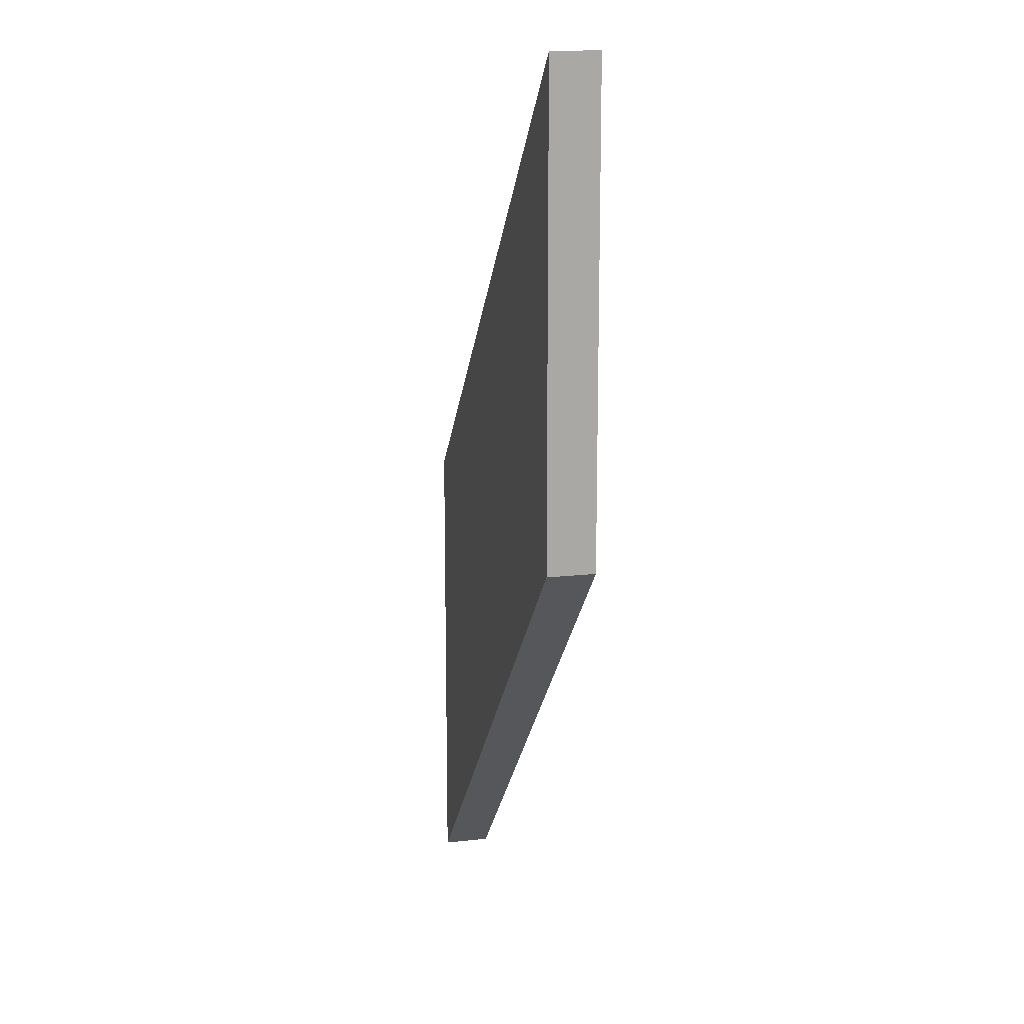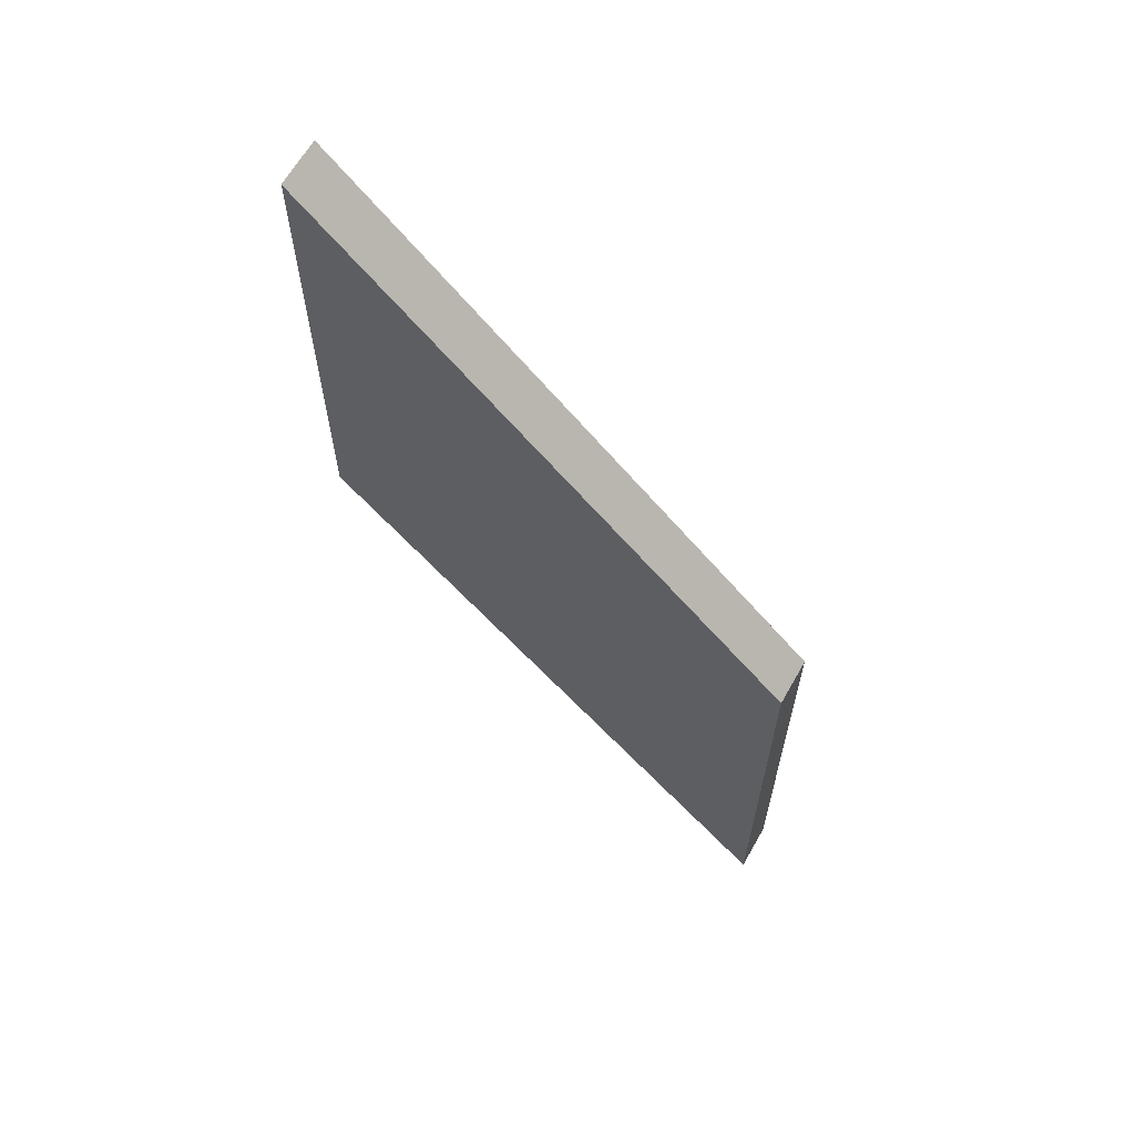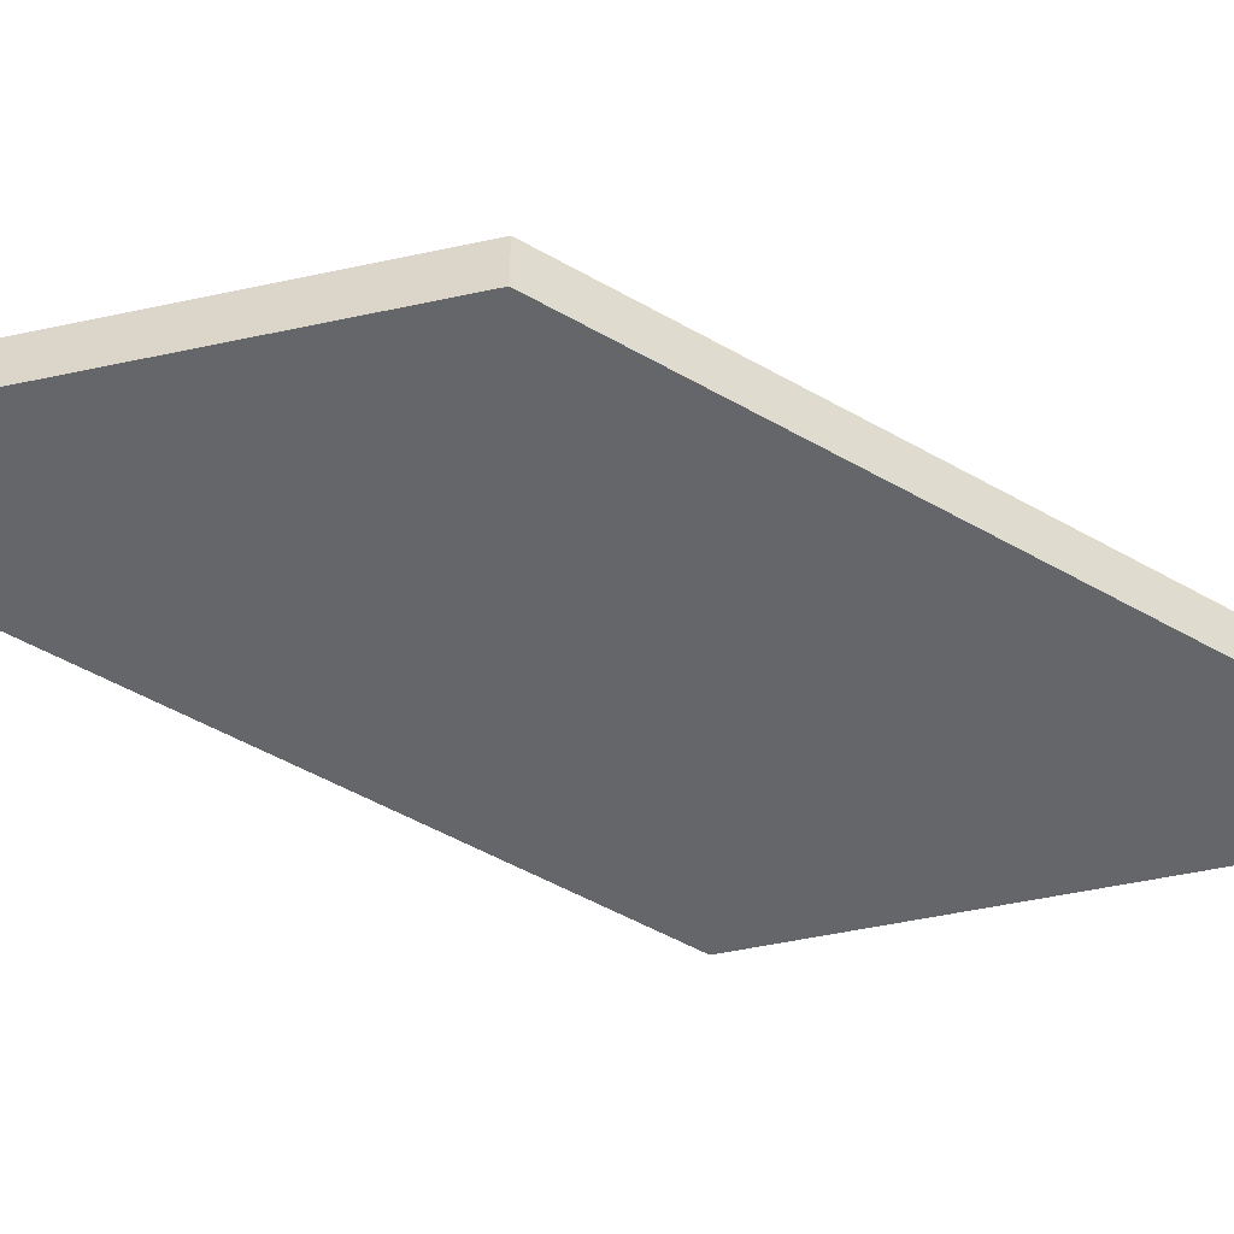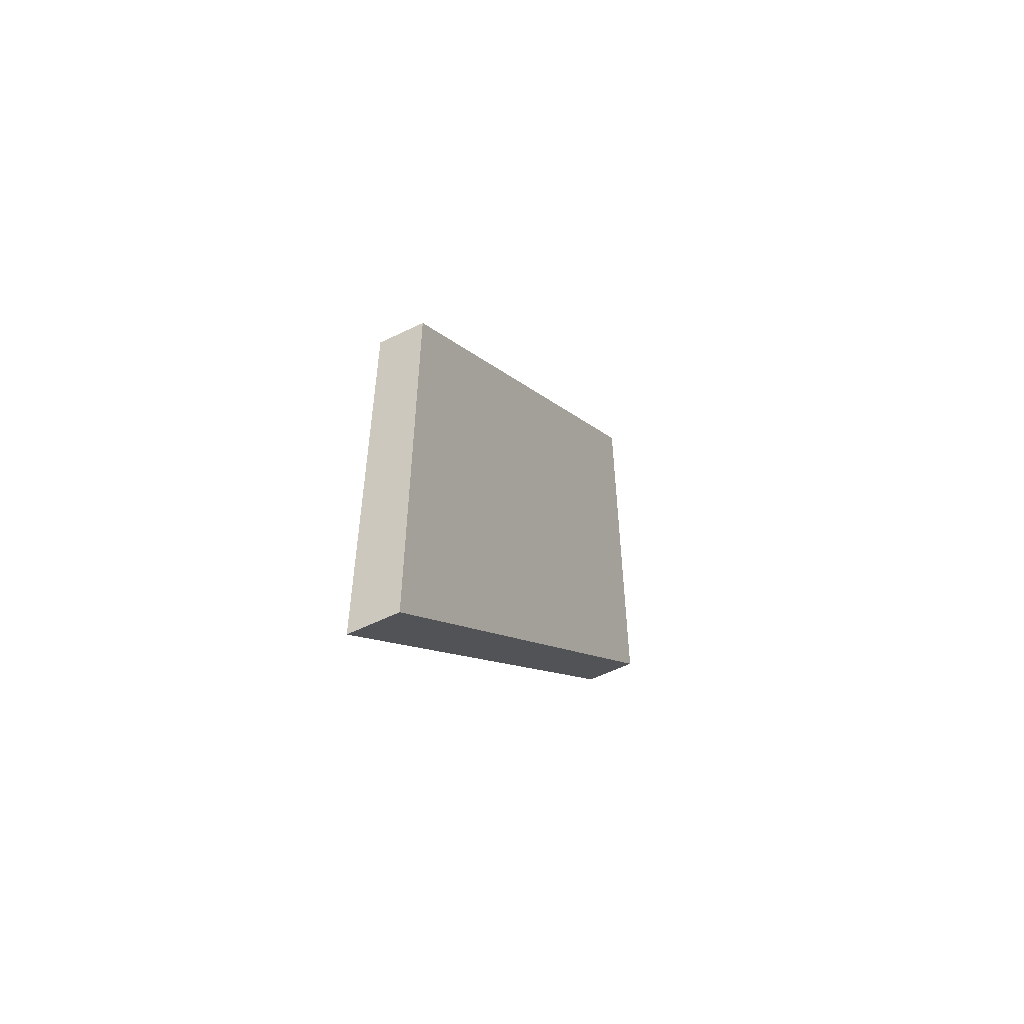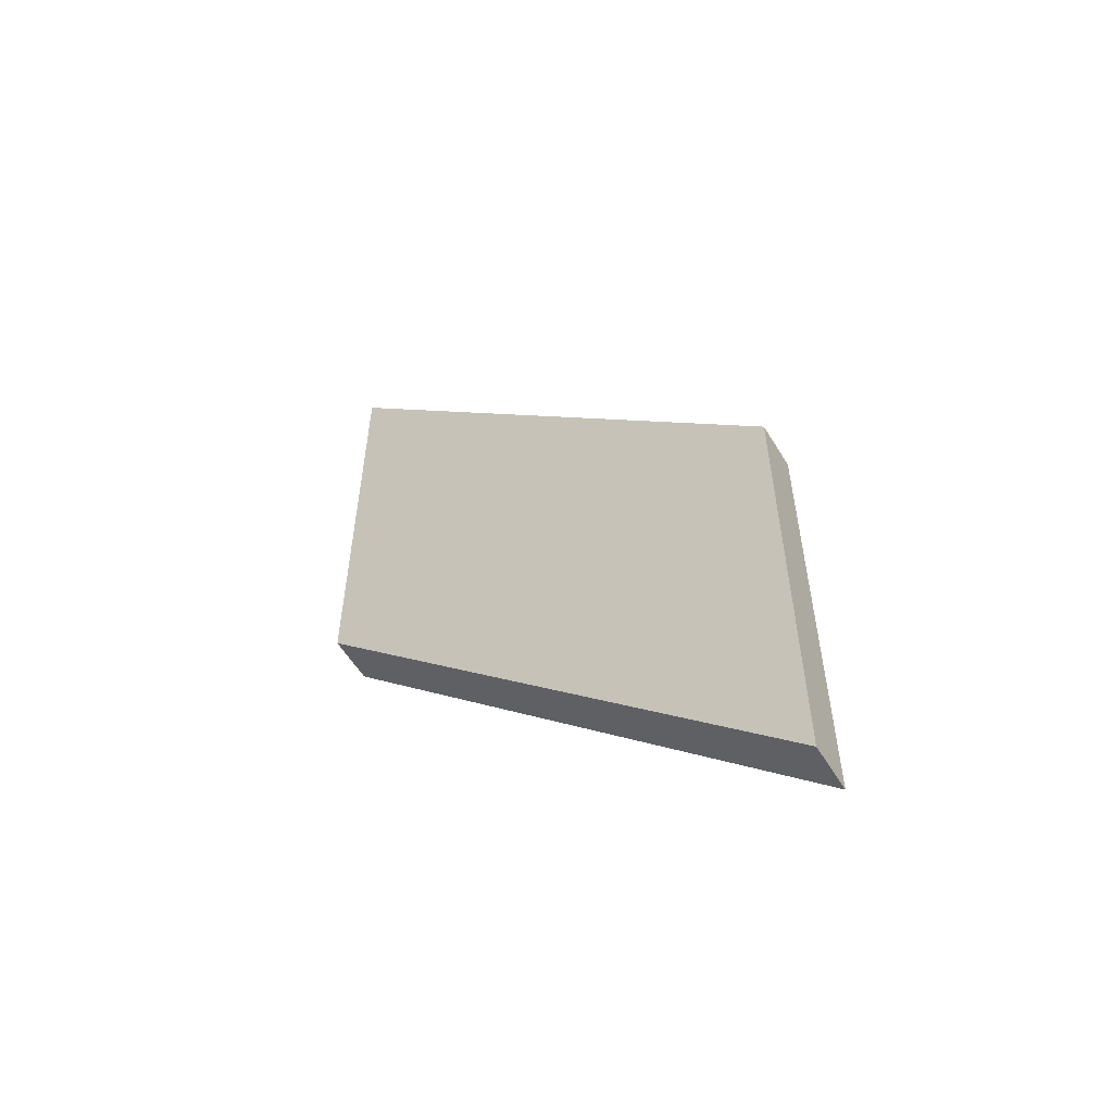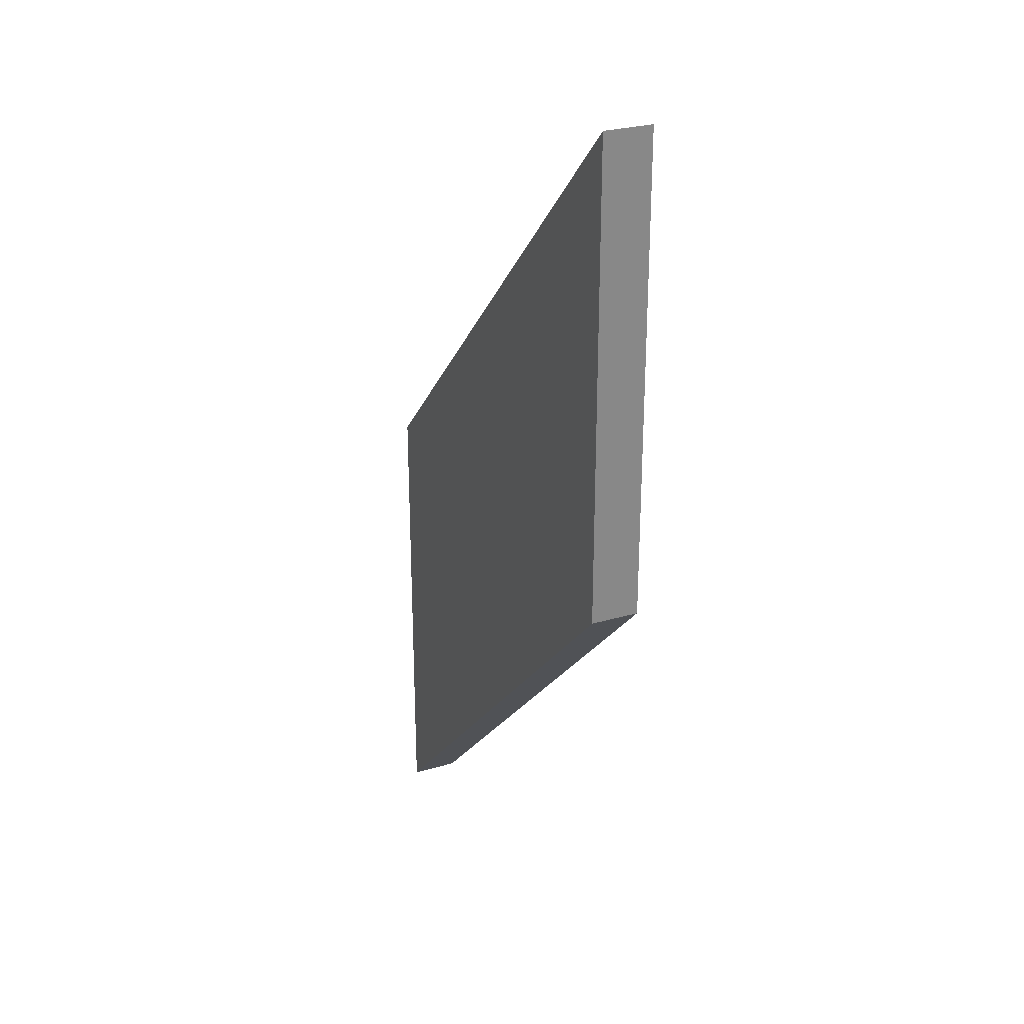
<metadata>
{"format":"obj","ext":"obj","renderer":"f3d","projection":"perspective","resolution":1024,"background":"white","views":[{"elev":14.9,"azim":76.6,"up":"+Z"},{"elev":64.4,"azim":-150.5,"up":"+Z"},{"elev":-51.8,"azim":103.2,"up":"+Y"},{"elev":-56.4,"azim":-62.8,"up":"+Z"},{"elev":-56.9,"azim":-149.0,"up":"+Z"},{"elev":27.7,"azim":65.9,"up":"+Z"}]}
</metadata>
<code>
o Losangle
v 1 0.1 2
v 1 -0.1 2
v 1 0.1 0
v 1 -0.1 0
v -1 0.1 0
v -1 -0.1 0
v -1 0.1 -2.002
v -1 -0.1 -2.002
f 2 3 1
f 5 1 3
f 2 4 3
f 6 4 2
f 8 5 7
f 3 7 5
f 8 6 5
f 4 6 8
f 4 7 3
f 4 8 7
f 1 5 6
f 2 1 6

</code>
